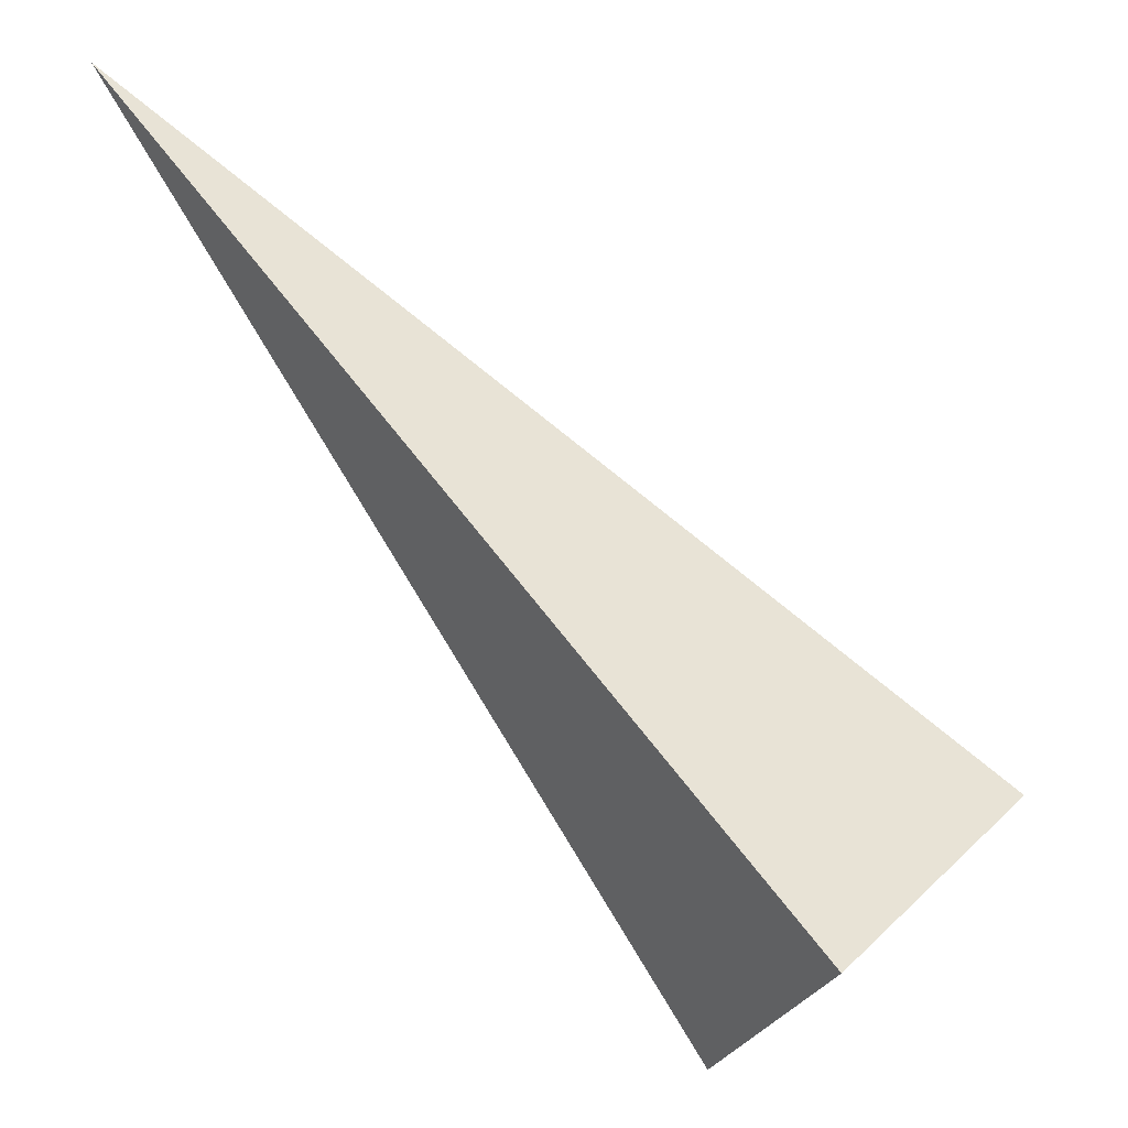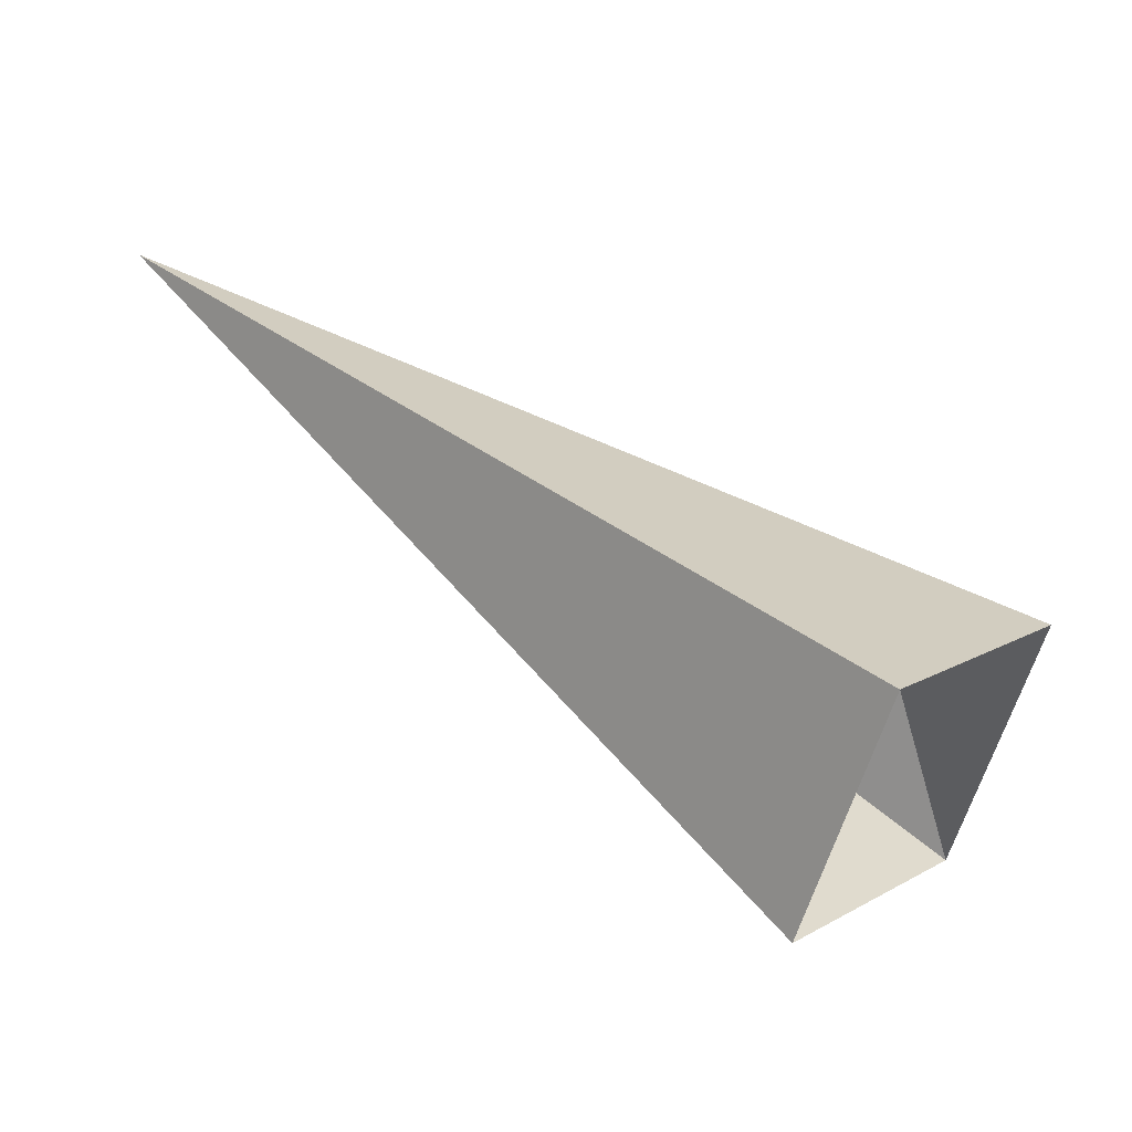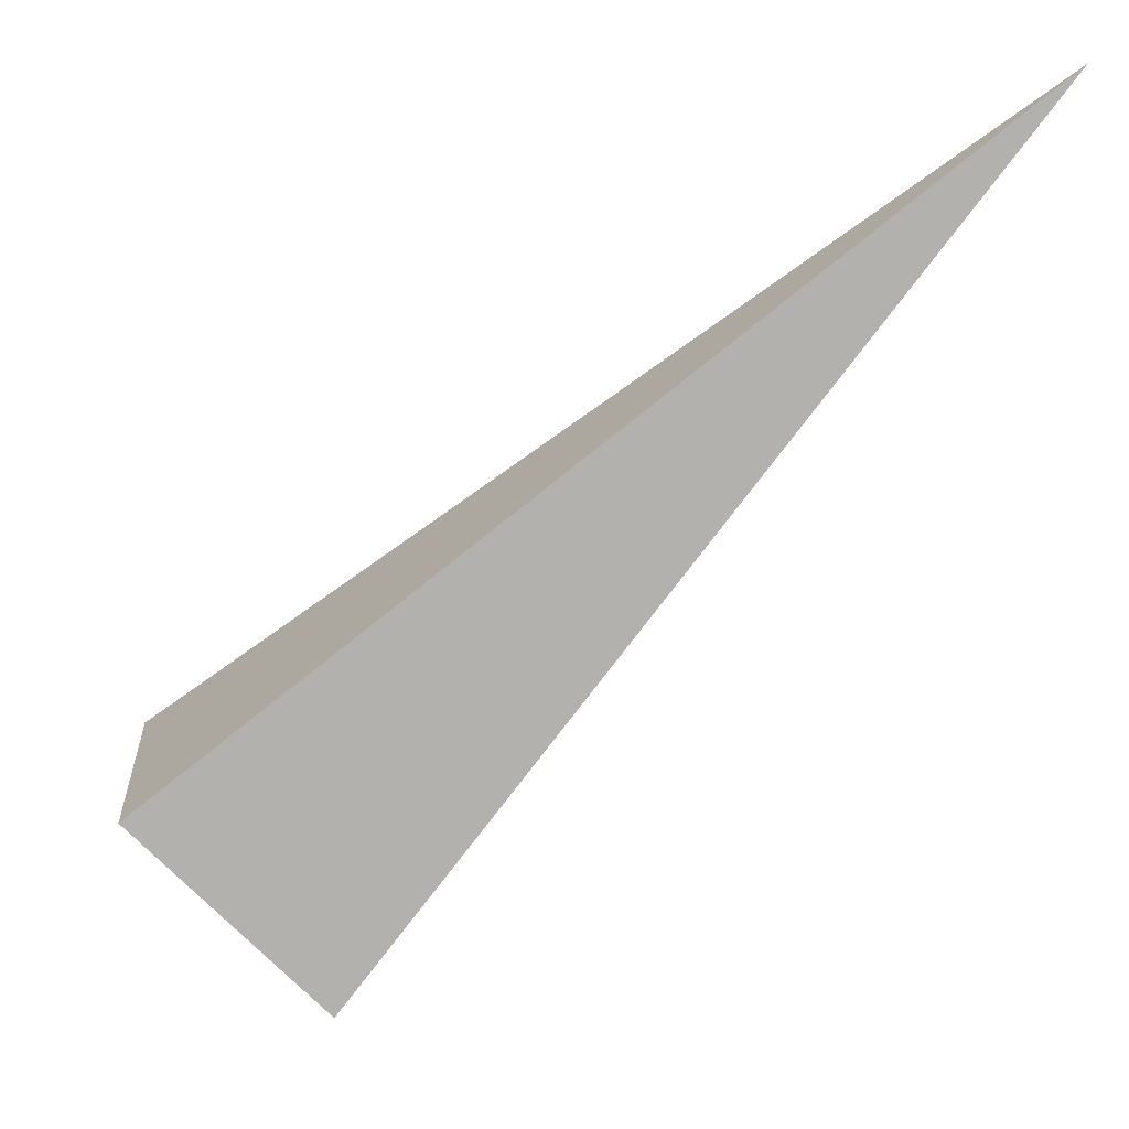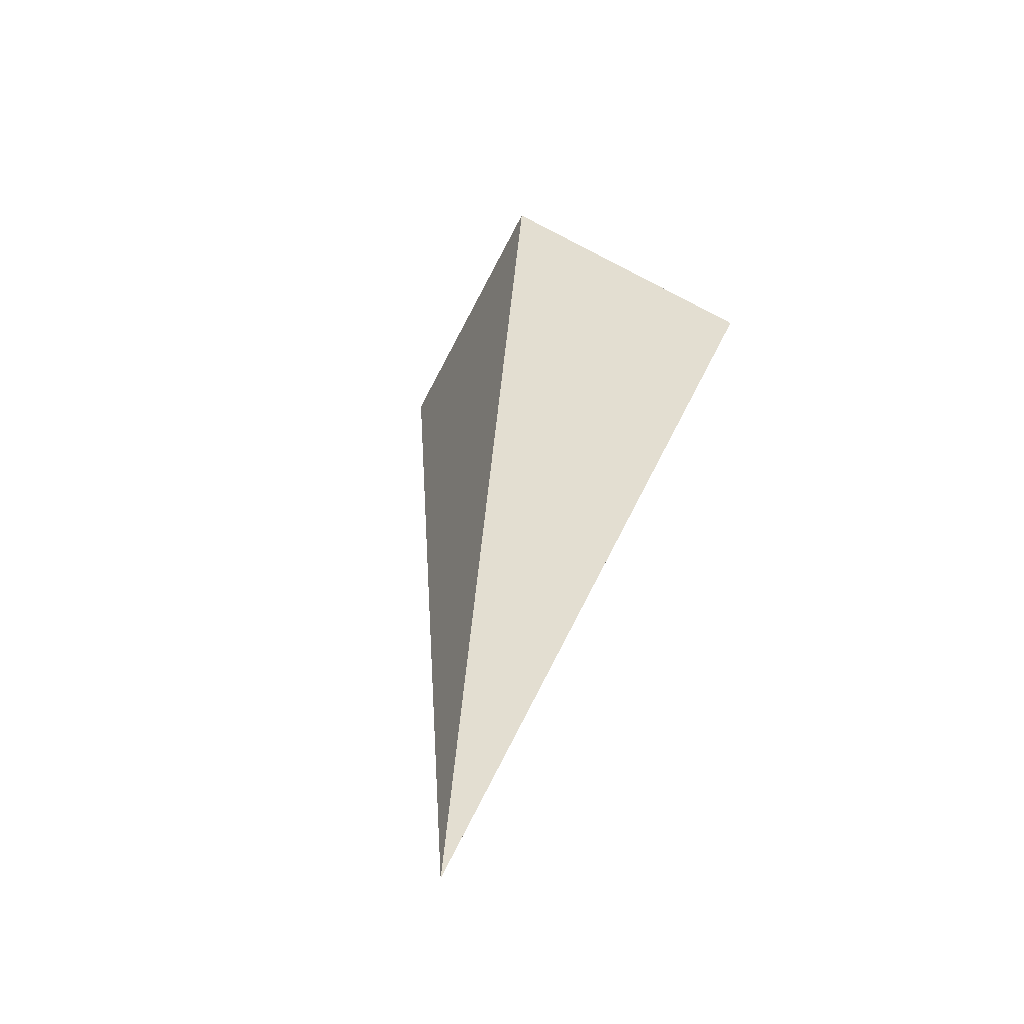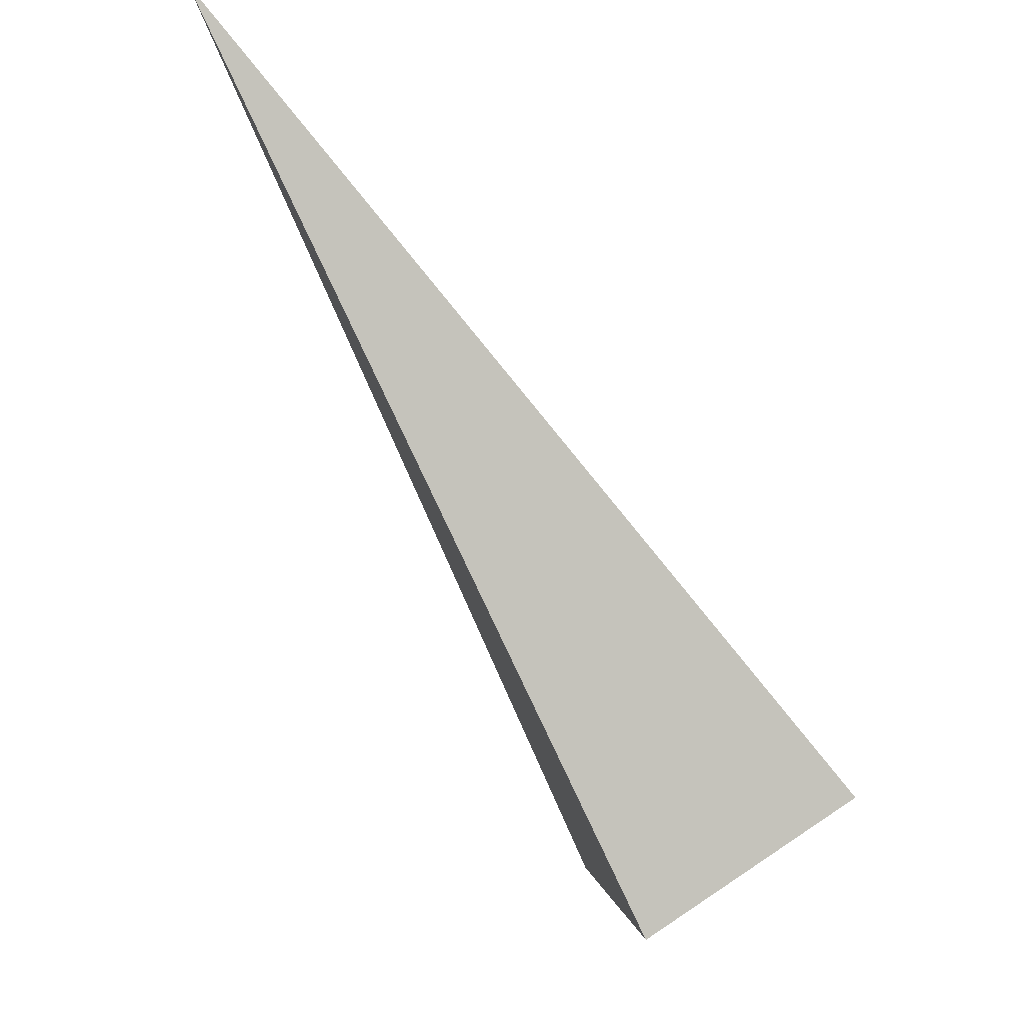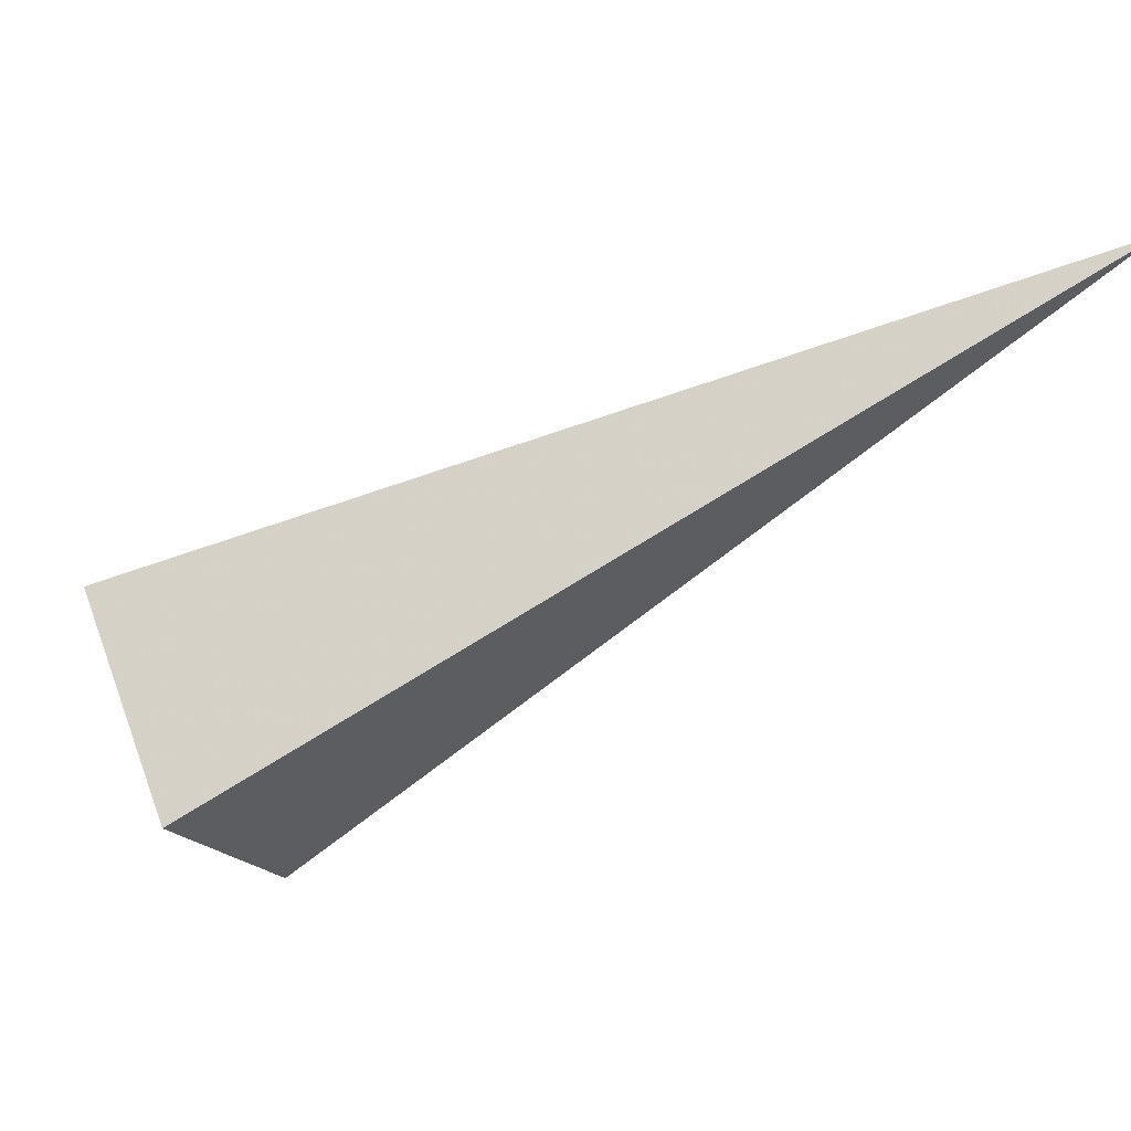
<metadata>
{"format":"obj","ext":"obj","renderer":"f3d","projection":"perspective","resolution":1024,"background":"white","views":[{"elev":20.8,"azim":58.7,"up":"+Y"},{"elev":13.4,"azim":-7.1,"up":"+Z"},{"elev":31.4,"azim":-167.7,"up":"+Y"},{"elev":66.5,"azim":-51.4,"up":"+Y"},{"elev":79.3,"azim":11.4,"up":"+Z"},{"elev":-17.6,"azim":154.5,"up":"+Z"}]}
</metadata>
<code>
o 2389400975808
v 4460 -161.1 -729.2
v 4461 -160.8 -729.2
v 4459 -159.6 -728.7
v 4459 -159.6 -728.7
v 4461 -160.8 -729.2
v 4460 -160.7 -729.6
v 4459 -159.6 -728.7
v 4459 -159.6 -728.7
v 4460 -160.7 -729.6
v 4460 -161 -729.6
v 4459 -159.6 -728.7
v 4459 -159.6 -728.7
v 4460 -161 -729.6
v 4460 -161.1 -729.2
v 4459 -159.6 -728.7
v 4459 -159.6 -728.7
v 4460 -161.1 -729.2
v 4461 -160.8 -729.2
v 4460 -160.7 -729.6
v 4460 -161 -729.6
f 1 2 3
f 5 6 7
f 9 10 11
f 13 14 15
f 17 18 19

</code>
